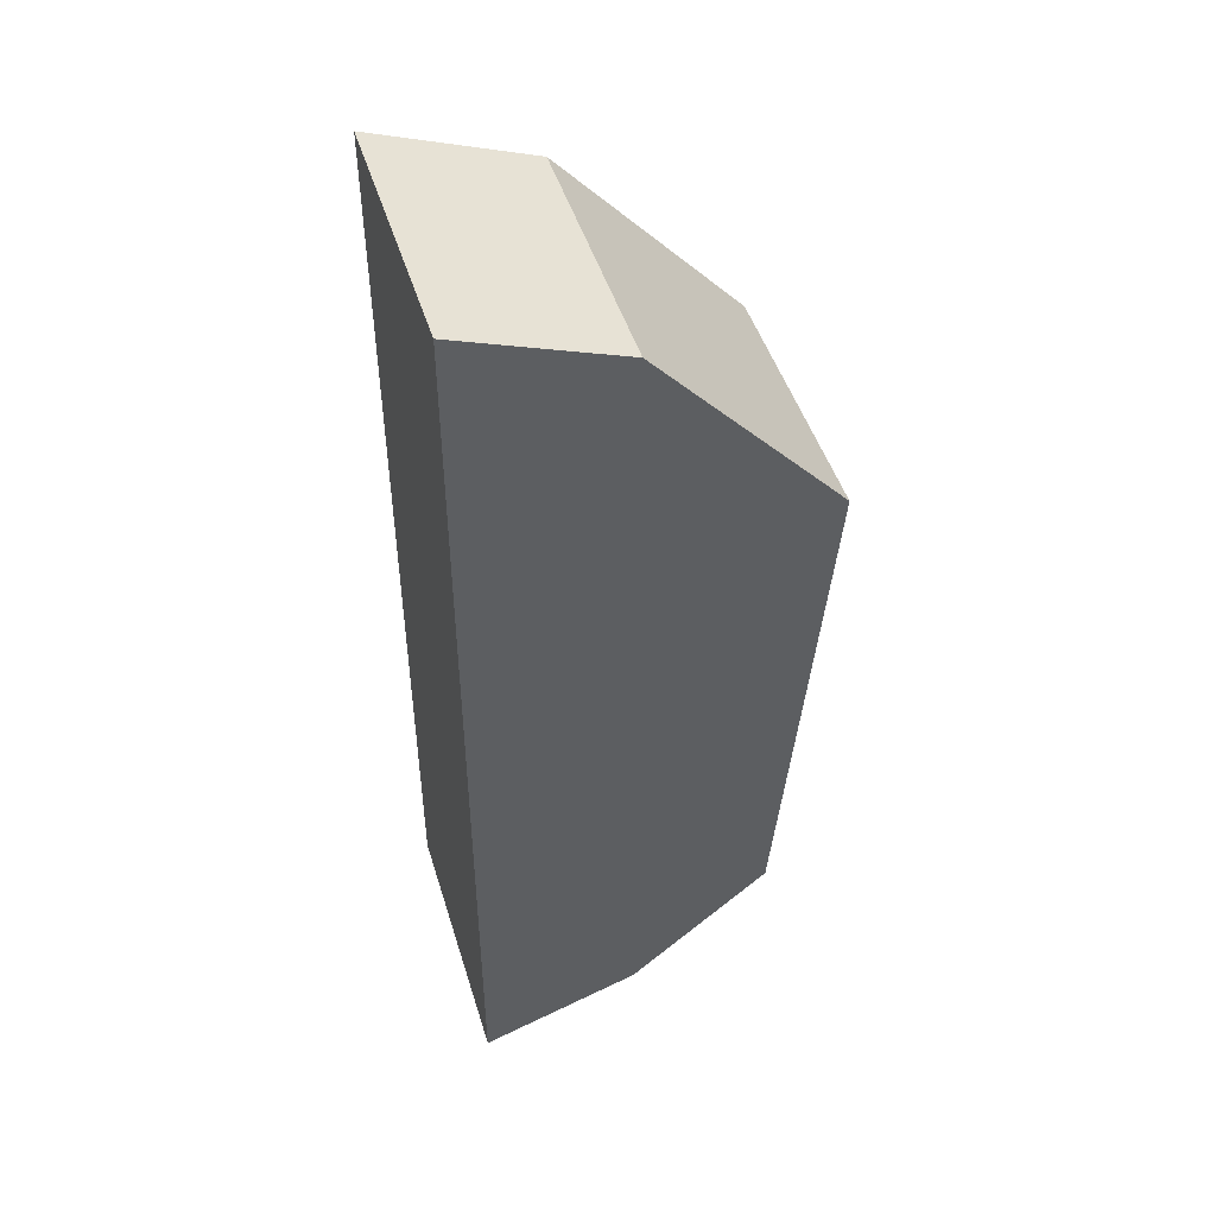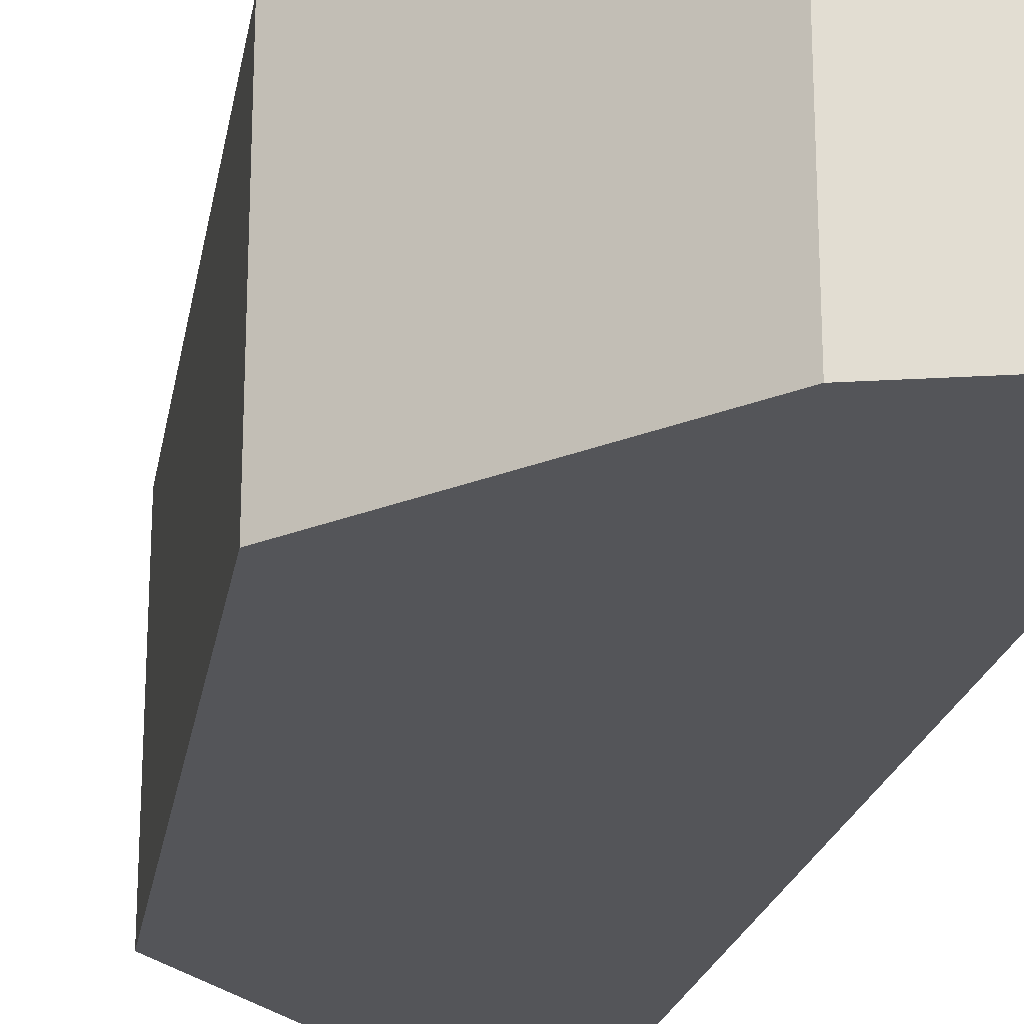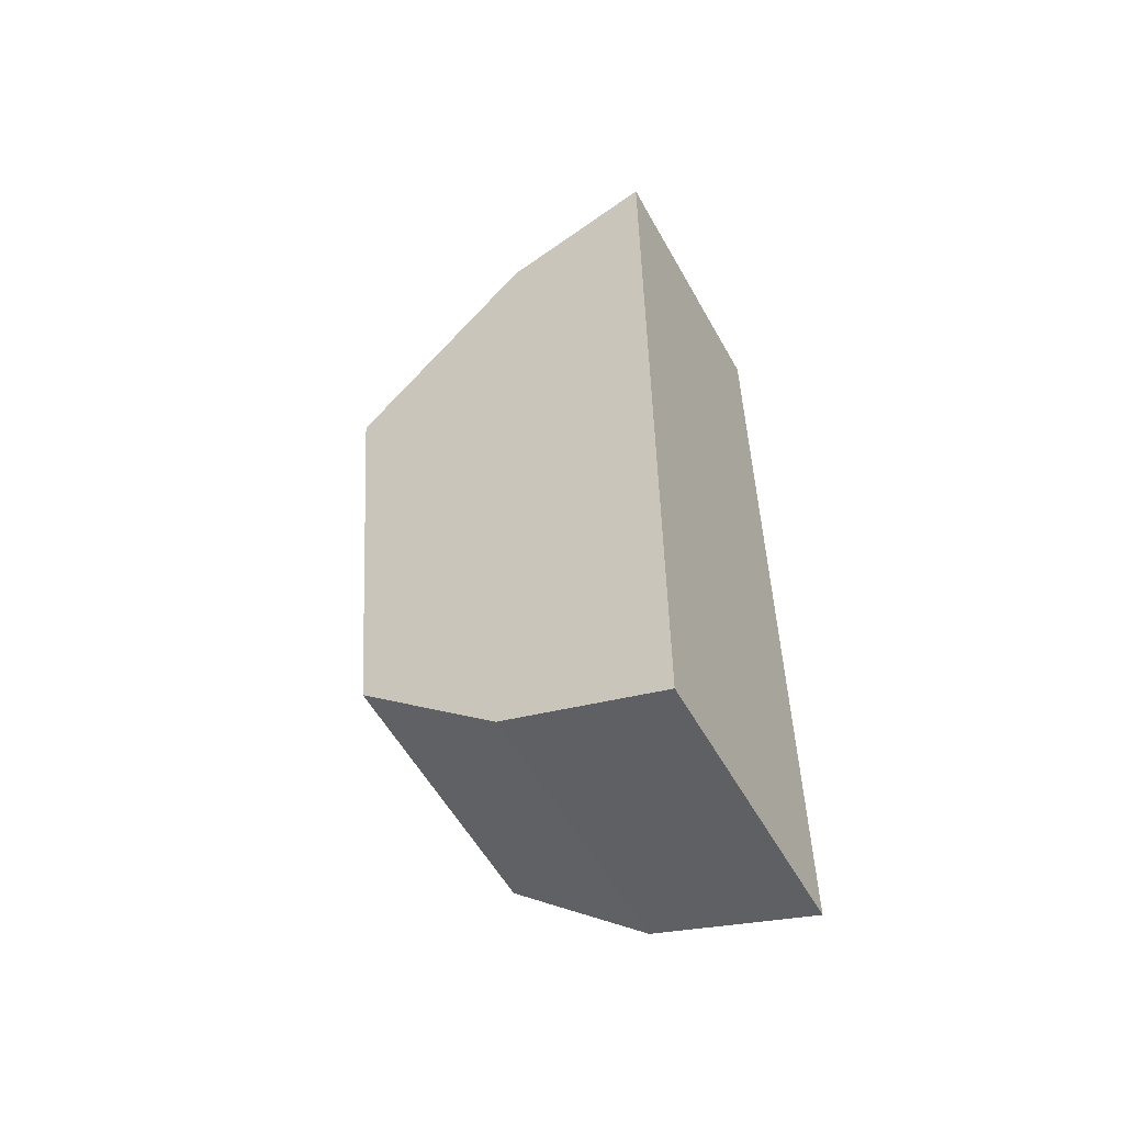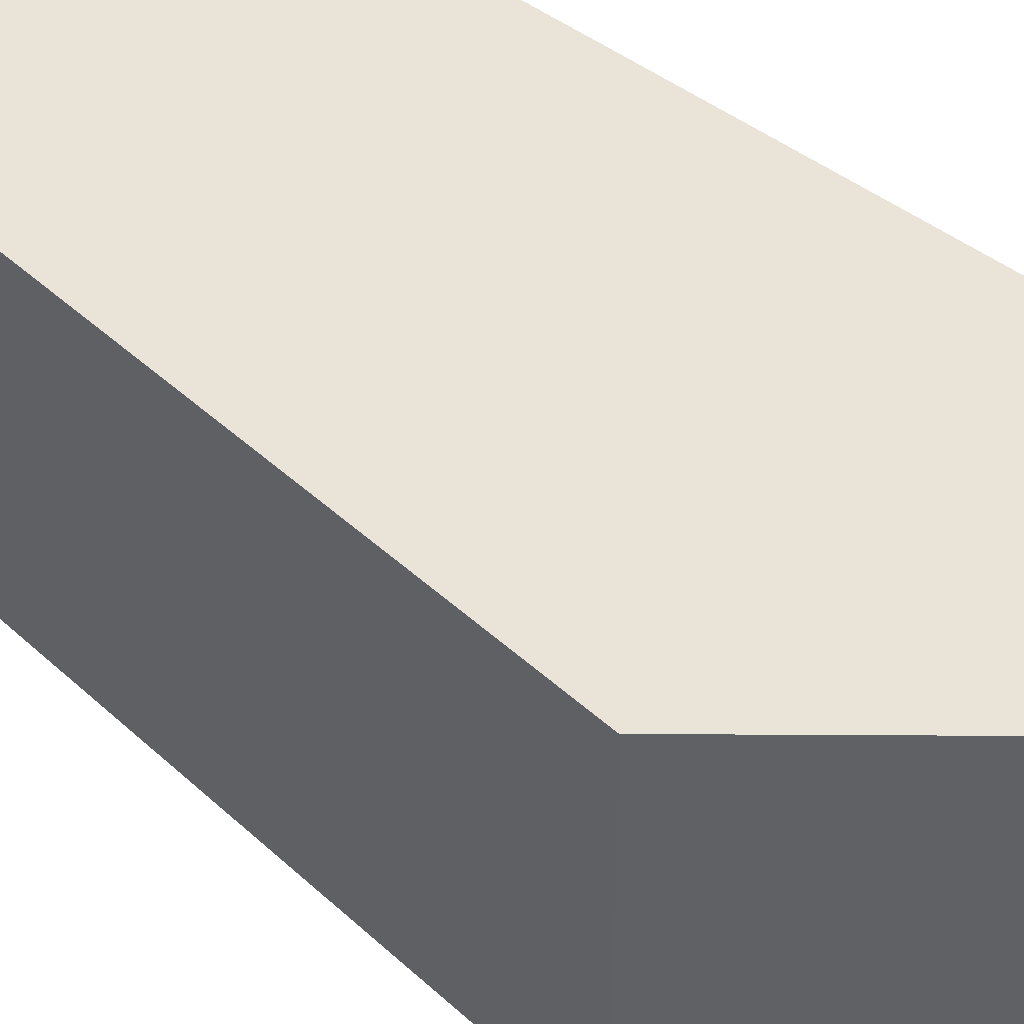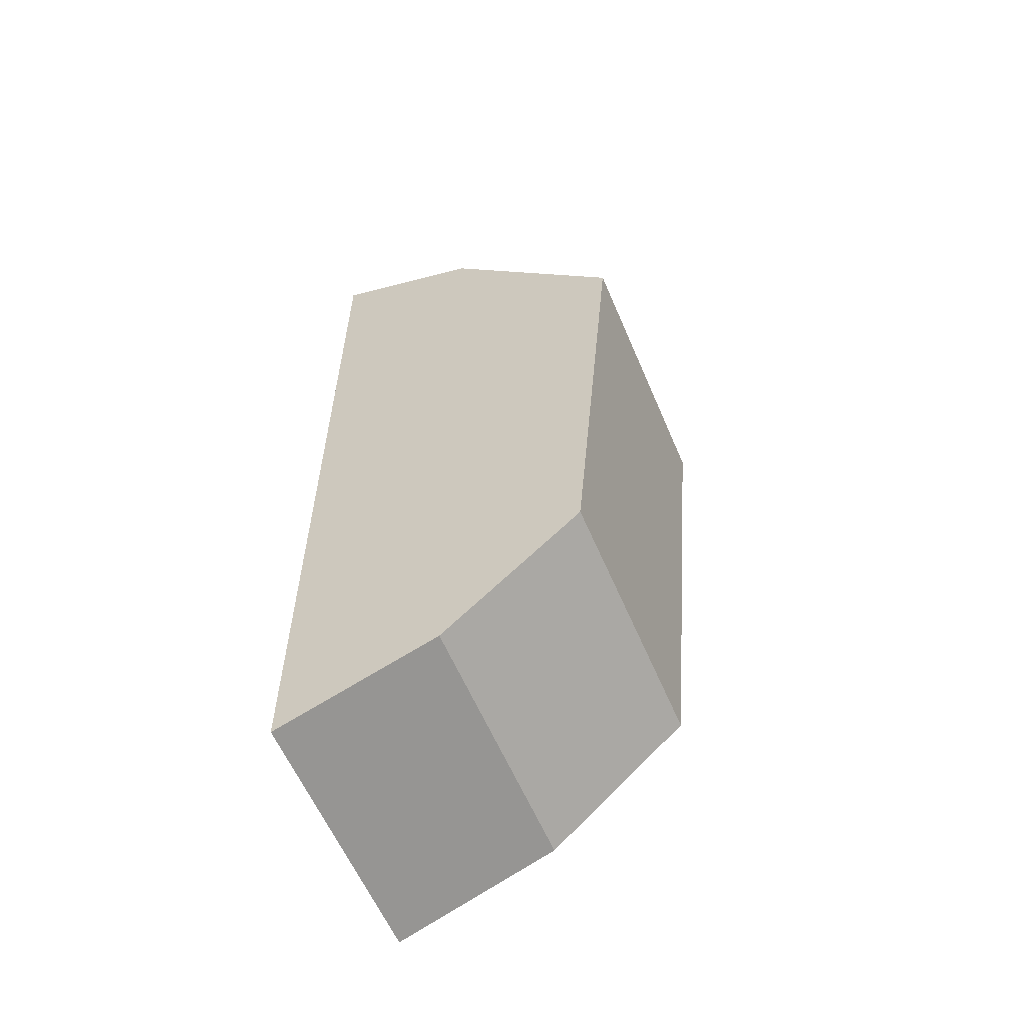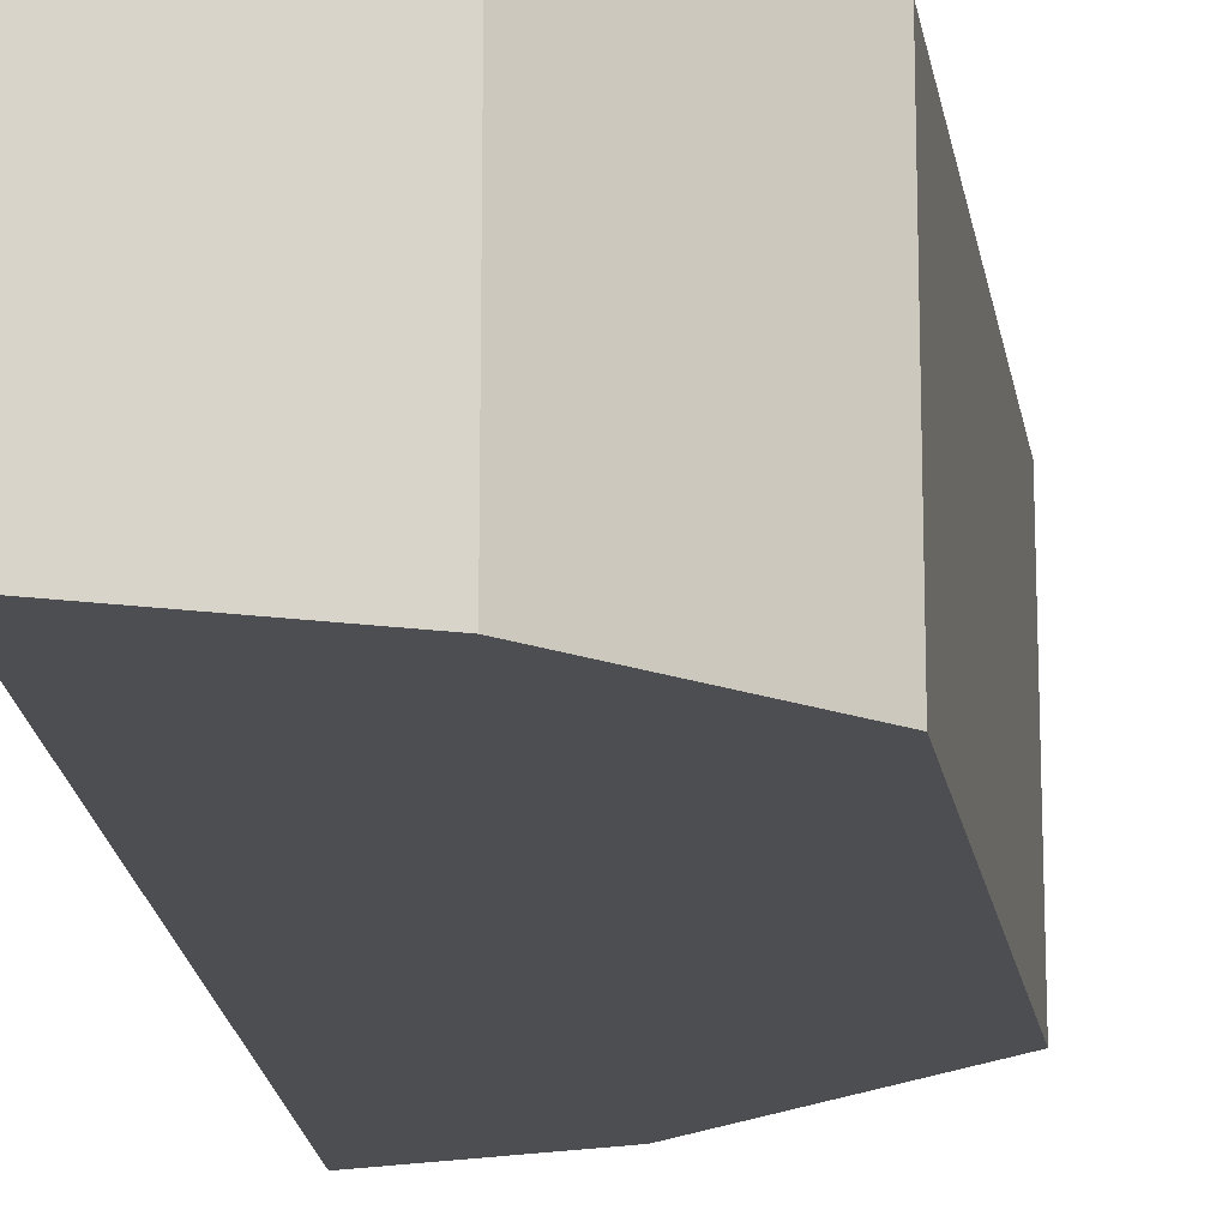
<metadata>
{"format":"obj","ext":"obj","renderer":"f3d","projection":"perspective","resolution":1024,"background":"white","views":[{"elev":47.4,"azim":-16.9,"up":"+Y"},{"elev":-24.8,"azim":165.5,"up":"+Z"},{"elev":-56.7,"azim":-151.0,"up":"+Y"},{"elev":43.4,"azim":132.5,"up":"+Z"},{"elev":-60.0,"azim":23.1,"up":"+Y"},{"elev":-16.8,"azim":4.0,"up":"+Z"}]}
</metadata>
<code>
v 0.004808 -0.02727 -0.3561
v 0.02173 -0.0169 -0.3712
v 0.02436 0.01235 -0.3561
v 0.004808 0.02727 -0.3561
v 0.004808 -0.02727 -0.3712
v 0.01384 0.02398 -0.3712
v 0.02173 -0.0169 -0.3561
v 0.01384 -0.02398 -0.3712
v 0.02436 0.01235 -0.3712
v 0.01384 0.02398 -0.3561
v 0.004808 0.02727 -0.3712
v 0.01384 -0.02398 -0.3561
f 1 3 4
f 5 1 4
f 7 2 3
f 7 3 1
f 8 1 5
f 8 2 7
f 9 6 3
f 9 3 2
f 9 8 6
f 9 2 8
f 10 6 4
f 10 4 3
f 10 3 6
f 11 5 4
f 11 4 6
f 11 8 5
f 11 6 8
f 12 8 7
f 12 7 1
f 12 1 8

</code>
